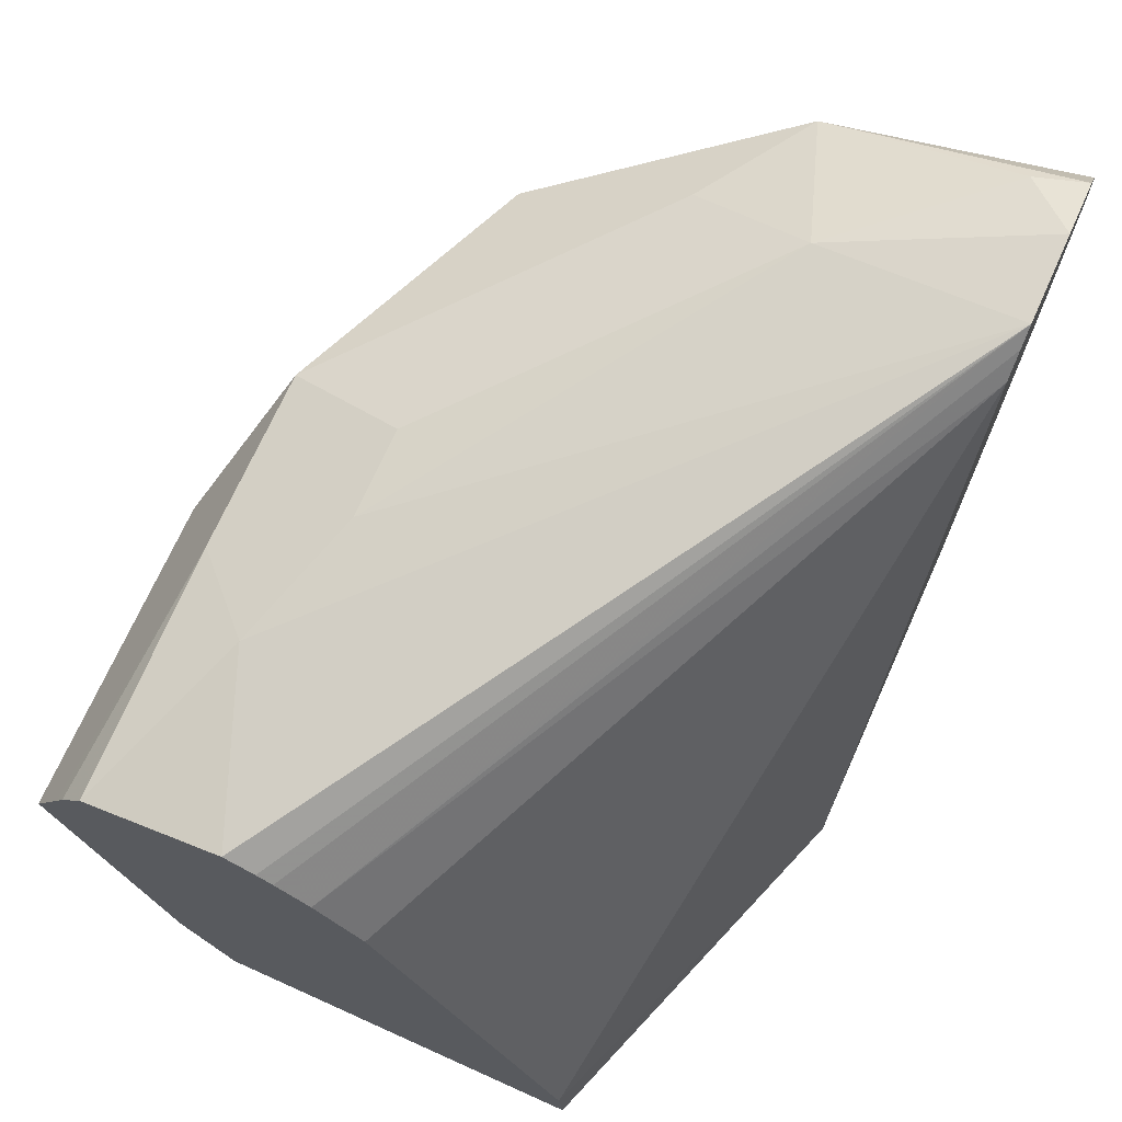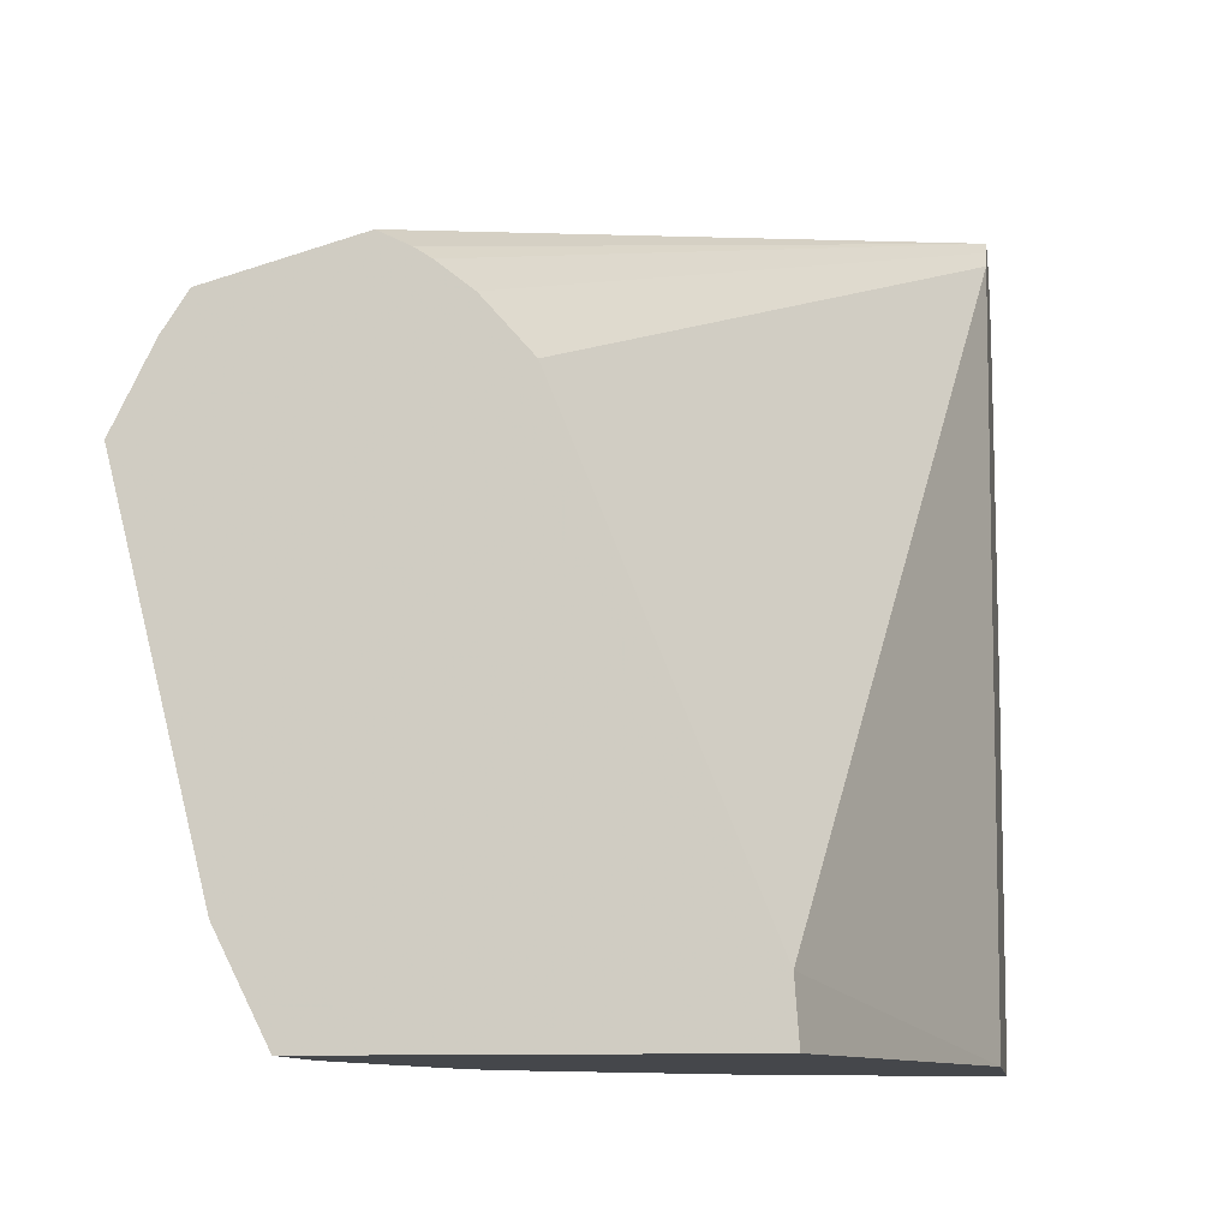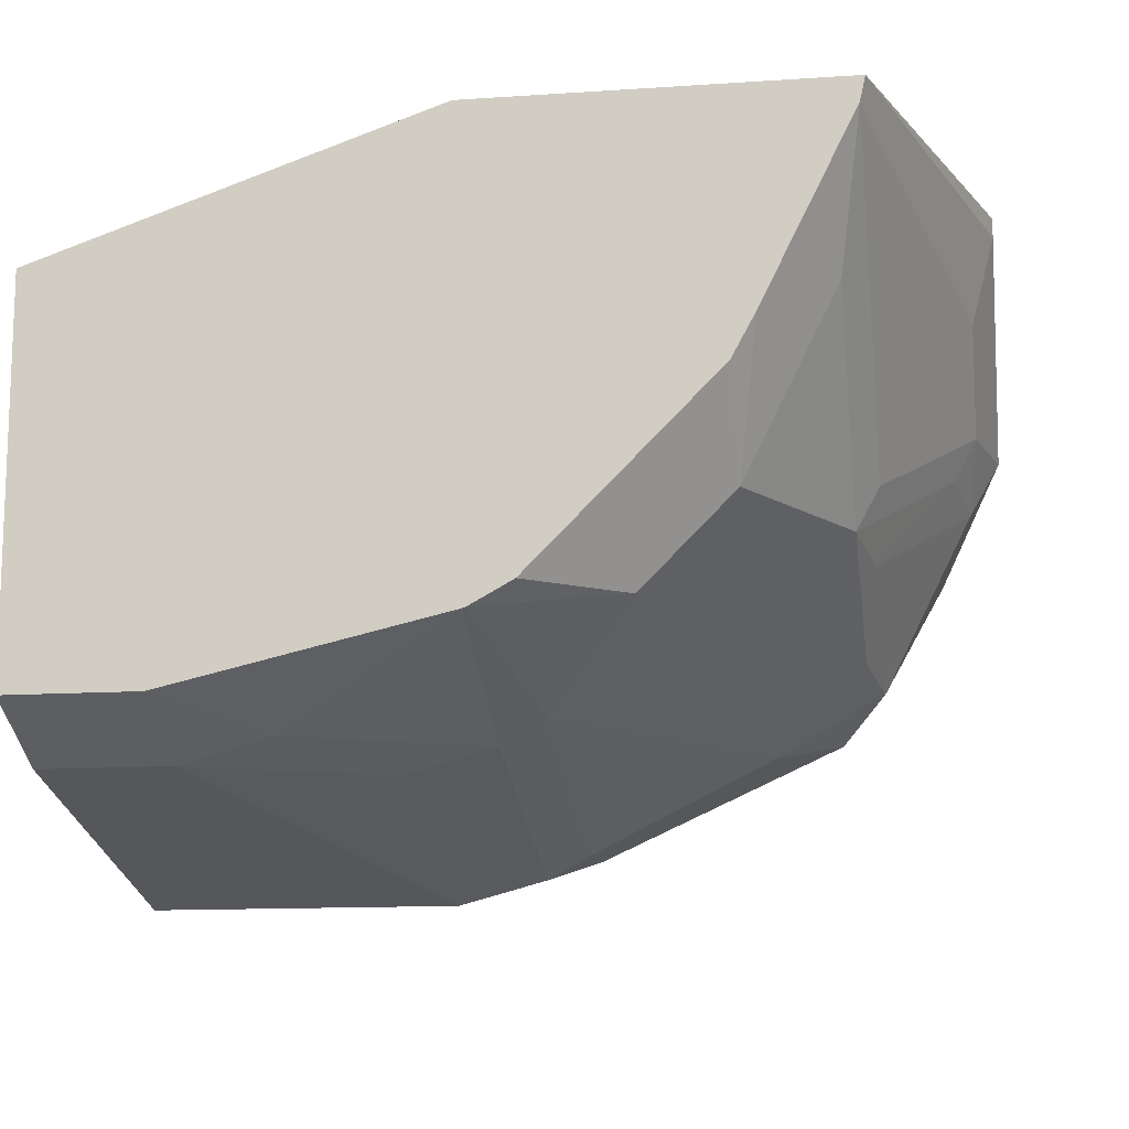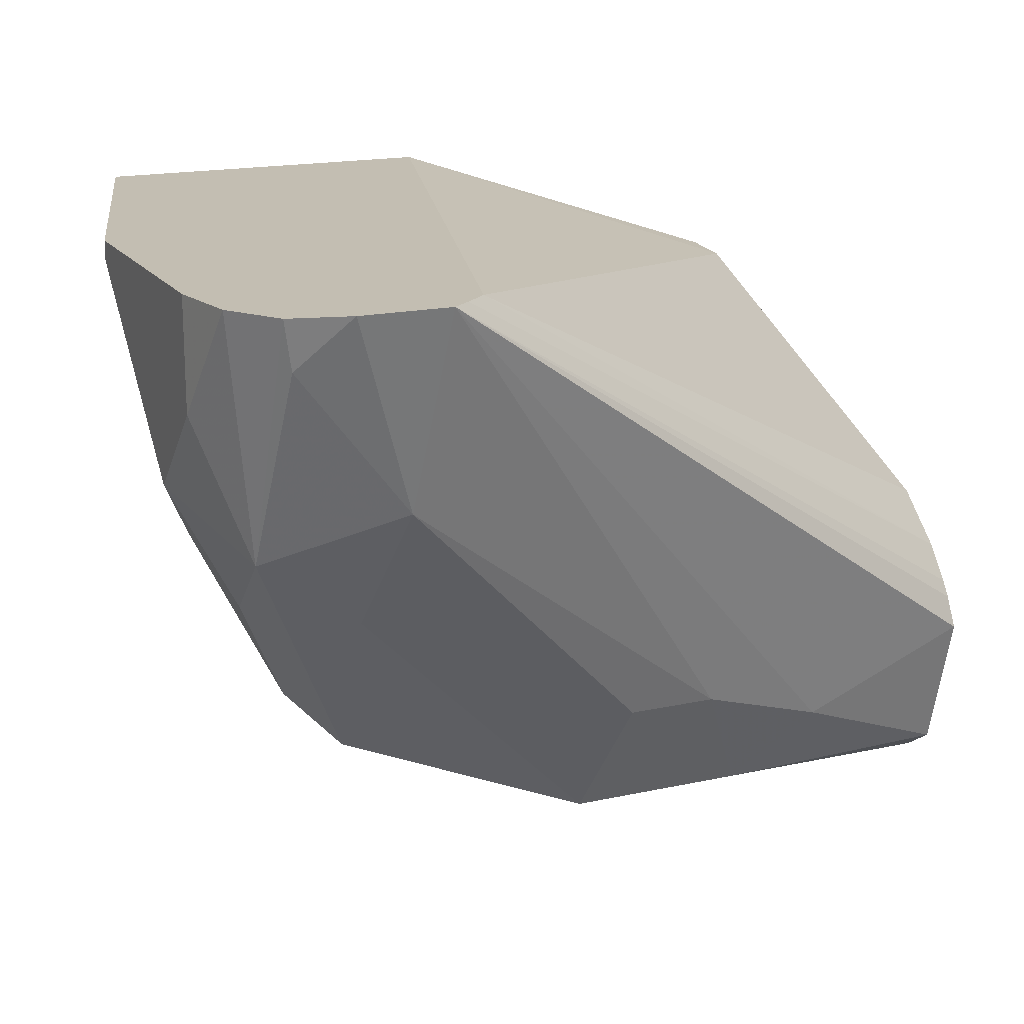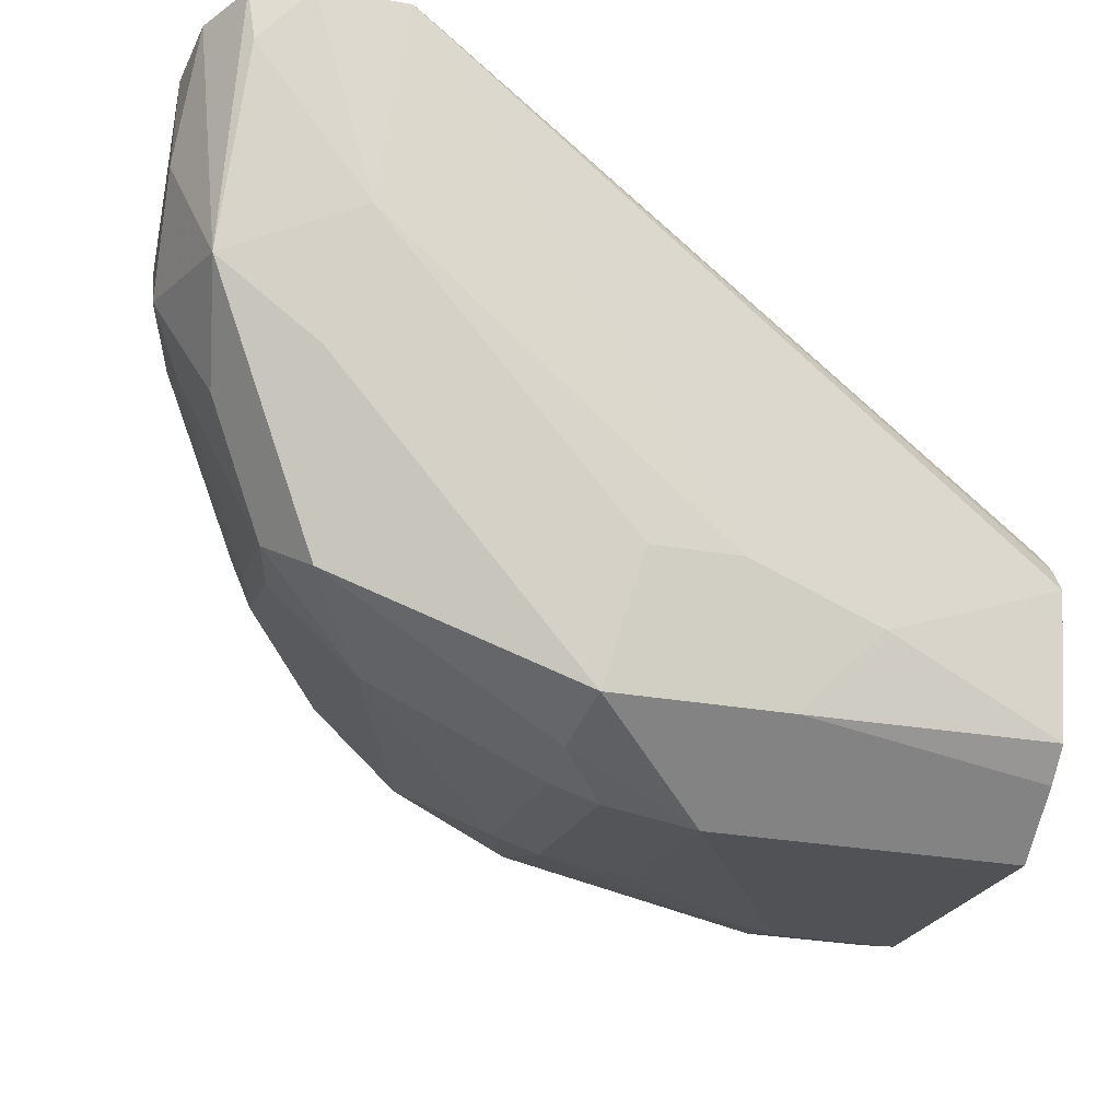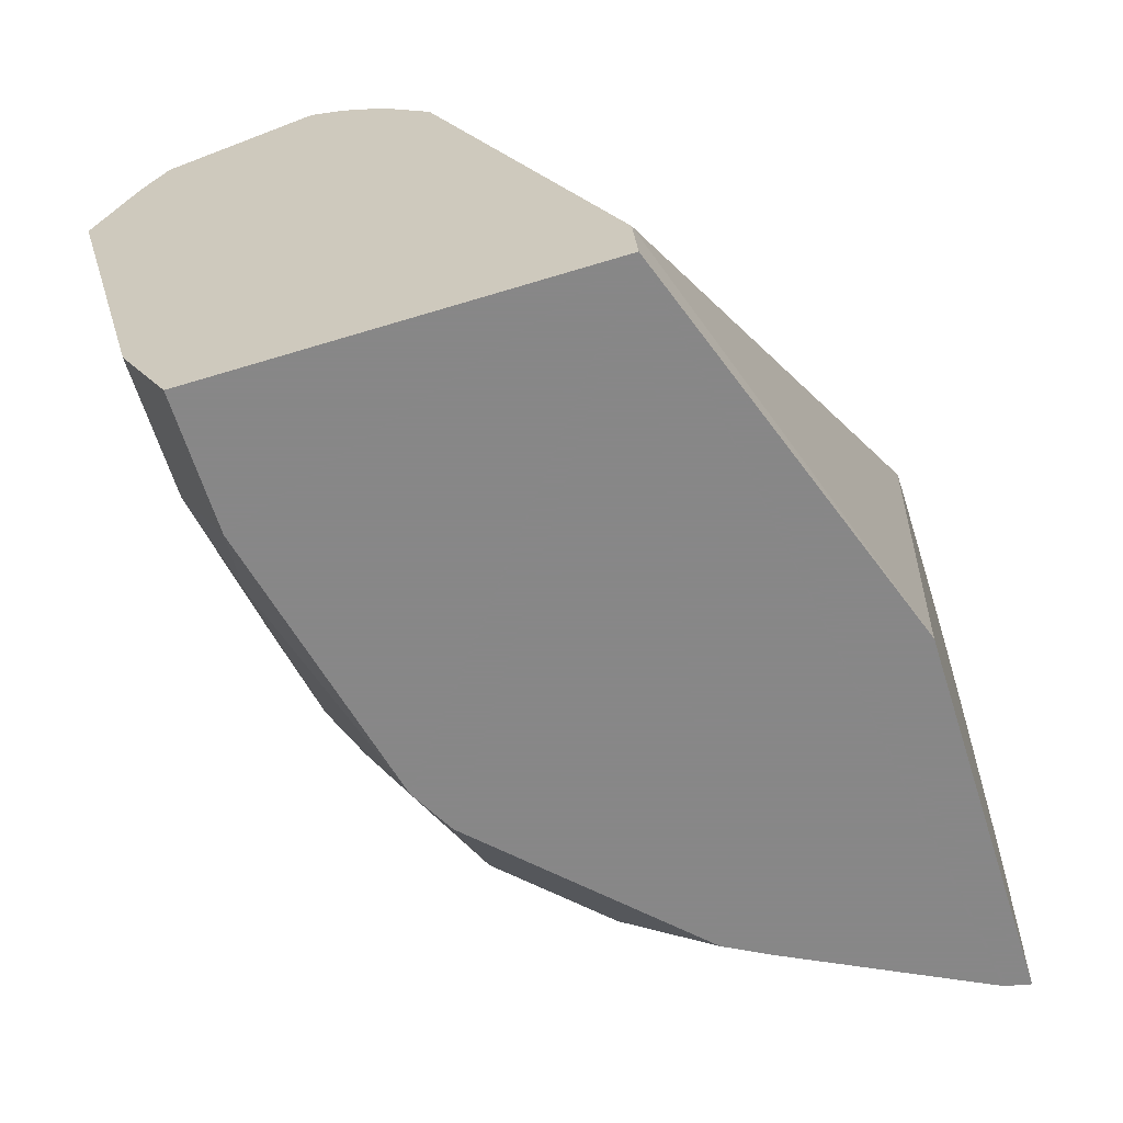
<metadata>
{"format":"obj","ext":"obj","renderer":"f3d","projection":"perspective","resolution":1024,"background":"white","views":[{"elev":70.9,"azim":-65.8,"up":"+Y"},{"elev":-10.2,"azim":-81.7,"up":"+Y"},{"elev":-12.8,"azim":8.8,"up":"+Z"},{"elev":17.4,"azim":156.3,"up":"+Z"},{"elev":-34.6,"azim":167.6,"up":"+Z"},{"elev":-62.6,"azim":-72.7,"up":"+Y"}]}
</metadata>
<code>
v 0.04838 0.3012 -0.7616
v 0.04838 0.3133 -0.7625
v 0.04838 0.3012 -0.8413
v 0.1297 0.3012 -0.7338
v 0.04838 0.4079 -0.8012
v 0.1763 0.4584 -0.7338
v 0.04838 0.3091 -0.8453
v 0.0757 0.3012 -0.8413
v 0.2045 0.3012 -0.7338
v 0.04838 0.4191 -0.8109
v 0.1811 0.4626 -0.7338
v 0.04838 0.3217 -0.8516
v 0.0757 0.3091 -0.8453
v 0.09463 0.3193 -0.8469
v 0.1325 0.3012 -0.8282
v 0.2036 0.3012 -0.738
v 0.2223 0.3761 -0.757
v 0.2271 0.3785 -0.738
v 0.2271 0.3785 -0.7338
v 0.04838 0.4247 -0.8179
v 0.185 0.4657 -0.7338
v 0.04838 0.3974 -0.8705
v 0.0757 0.3217 -0.8516
v 0.1136 0.3406 -0.8516
v 0.1325 0.3383 -0.8469
v 0.1419 0.3359 -0.8421
v 0.1332 0.3012 -0.8279
v 0.2034 0.3012 -0.7388
v 0.2223 0.395 -0.7759
v 0.2271 0.4163 -0.7759
v 0.2271 0.4352 -0.7338
v 0.04838 0.4269 -0.8211
v 0.04838 0.43 -0.8274
v 0.2039 0.4657 -0.7338
v 0.1892 0.4542 -0.7759
v 0.1136 0.4352 -0.8327
v 0.08517 0.4305 -0.8421
v 0.04838 0.41 -0.8642
v 0.1136 0.3974 -0.8705
v 0.1325 0.395 -0.8658
v 0.1419 0.3927 -0.861
v 0.1798 0.3927 -0.8421
v 0.1608 0.317 -0.8232
v 0.1419 0.3012 -0.8232
v 0.1987 0.317 -0.7664
v 0.1987 0.3359 -0.7854
v 0.2034 0.3572 -0.7948
v 0.1845 0.3012 -0.7767
v 0.2176 0.3927 -0.7854
v 0.2208 0.41 -0.7885
v 0.2271 0.4352 -0.757
v 0.2082 0.4163 -0.8137
v 0.2145 0.4226 -0.8011
v 0.2176 0.4447 -0.7854
v 0.2241 0.4512 -0.7338
v 0.04838 0.4218 -0.857
v 0.2166 0.4626 -0.7338
v 0.2145 0.4605 -0.7443
v 0.1955 0.4416 -0.8011
v 0.1325 0.4352 -0.8327
v 0.1009 0.4226 -0.8579
v 0.04838 0.4142 -0.8621
v 0.1262 0.41 -0.8642
v 0.1419 0.4069 -0.861
v 0.1924 0.4195 -0.8358
v 0.1703 0.395 -0.8469
v 0.2018 0.41 -0.8264
v 0.1987 0.3927 -0.8232
v 0.1798 0.317 -0.8043
v 0.1798 0.3012 -0.7854
v 0.1987 0.3548 -0.8043
v 0.2018 0.3722 -0.8074
v 0.1987 0.4258 -0.8232
v 0.1388 0.4226 -0.8579
f 30 53 54
f 30 54 51
f 31 51 55
f 33 37 56
f 34 57 58
f 34 58 35
f 36 61 37
f 37 61 56
f 35 59 74
f 35 74 60
f 35 60 36
f 36 60 74
f 36 74 61
f 30 52 53
f 35 58 54
f 35 54 59
f 28 47 29
f 30 50 67
f 25 40 41
f 38 62 61
f 25 41 26
f 26 41 42
f 26 42 43
f 26 43 27
f 30 67 52
f 27 43 44
f 28 46 47
f 28 48 69
f 28 69 45
f 29 47 49
f 29 49 50
f 29 50 30
f 28 45 46
f 39 63 64
f 50 72 67
f 40 64 65
f 52 67 54
f 54 58 57
f 54 57 55
f 54 67 73
f 54 73 59
f 56 61 62
f 59 73 74
f 63 74 64
f 64 74 65
f 65 73 67
f 65 74 73
f 67 72 71
f 67 71 68
f 68 71 69
f 24 40 25
f 52 54 53
f 39 64 40
f 51 54 55
f 49 71 72
f 40 65 66
f 40 66 42
f 40 42 41
f 42 66 65
f 42 65 67
f 42 67 68
f 42 68 69
f 42 69 43
f 43 69 70
f 43 70 44
f 45 69 46
f 46 71 47
f 46 69 71
f 47 71 49
f 48 70 69
f 49 72 50
f 24 39 40
f 21 35 36
f 22 63 39
f 1 48 28
f 1 28 16
f 1 16 9
f 1 9 4
f 1 4 2
f 2 4 6
f 1 70 48
f 2 6 5
f 3 13 8
f 4 9 19
f 4 19 31
f 4 31 55
f 4 55 57
f 4 57 34
f 3 7 13
f 4 34 21
f 1 44 70
f 1 15 27
f 1 2 5
f 23 39 24
f 1 10 20
f 1 20 32
f 1 32 33
f 1 33 56
f 1 27 44
f 1 56 62
f 1 38 22
f 1 22 12
f 1 12 7
f 1 7 3
f 1 3 8
f 1 8 15
f 1 62 38
f 4 21 11
f 1 5 10
f 5 6 10
f 17 29 30
f 17 30 18
f 17 28 29
f 18 30 51
f 18 51 31
f 18 31 19
f 16 28 17
f 20 21 32
f 21 34 35
f 21 36 37
f 21 37 33
f 22 38 61
f 22 61 74
f 4 11 6
f 21 33 32
f 15 26 27
f 22 74 63
f 14 23 24
f 15 25 26
f 7 12 23
f 7 23 13
f 8 13 14
f 8 14 15
f 9 16 17
f 9 17 18
f 6 11 10
f 10 11 21
f 10 21 20
f 12 22 39
f 12 39 23
f 13 23 14
f 14 24 25
f 9 18 19
f 14 25 15

</code>
